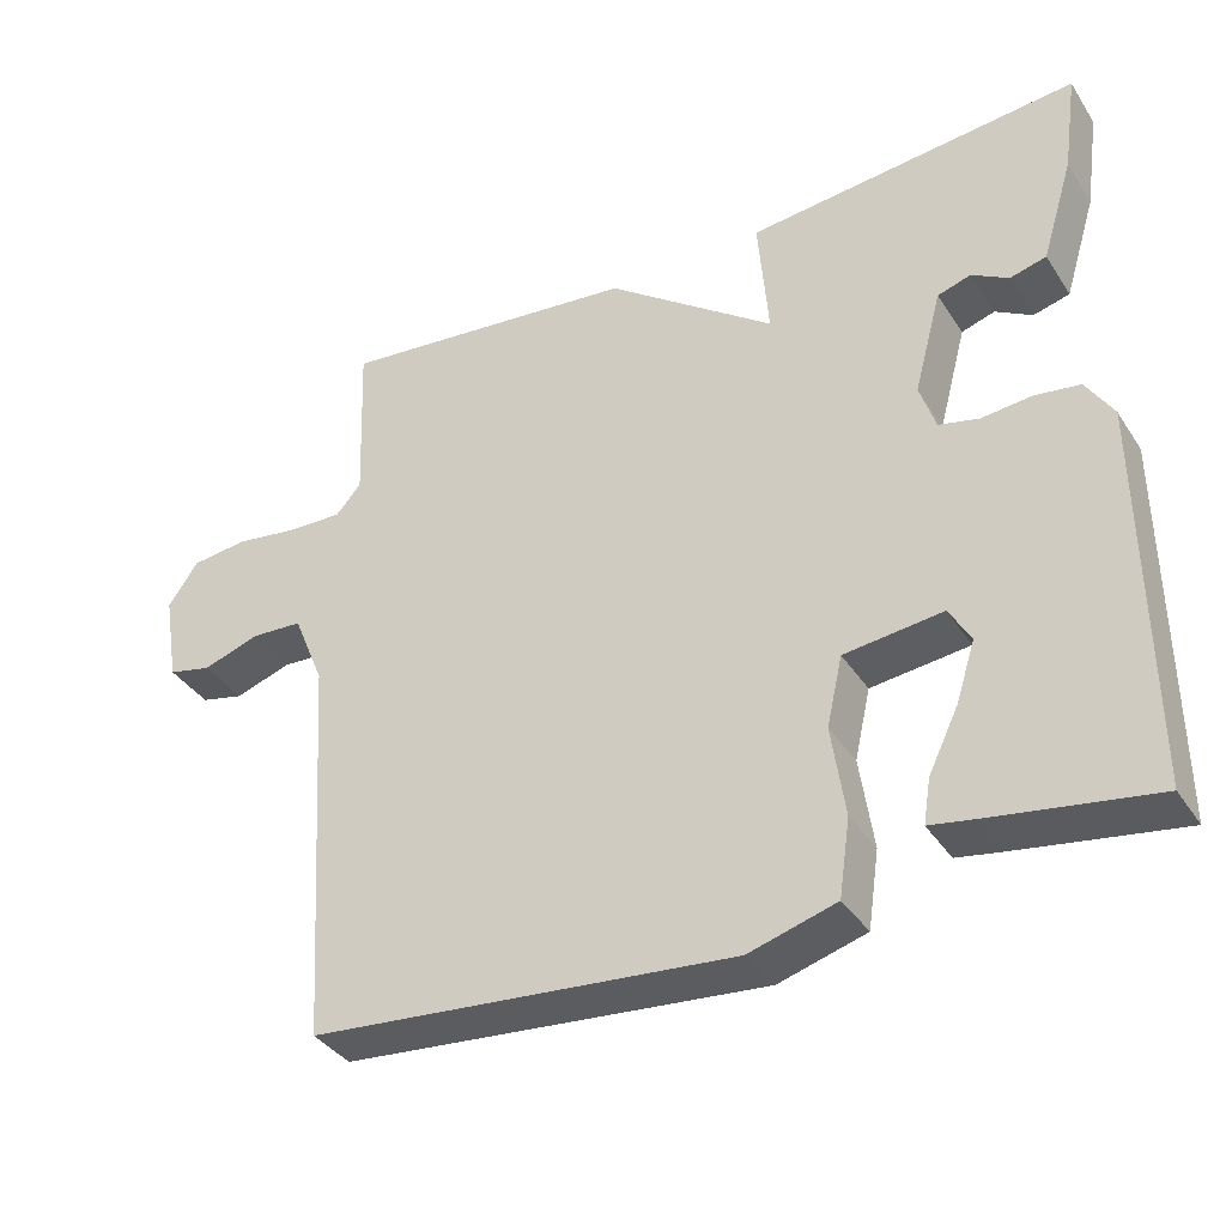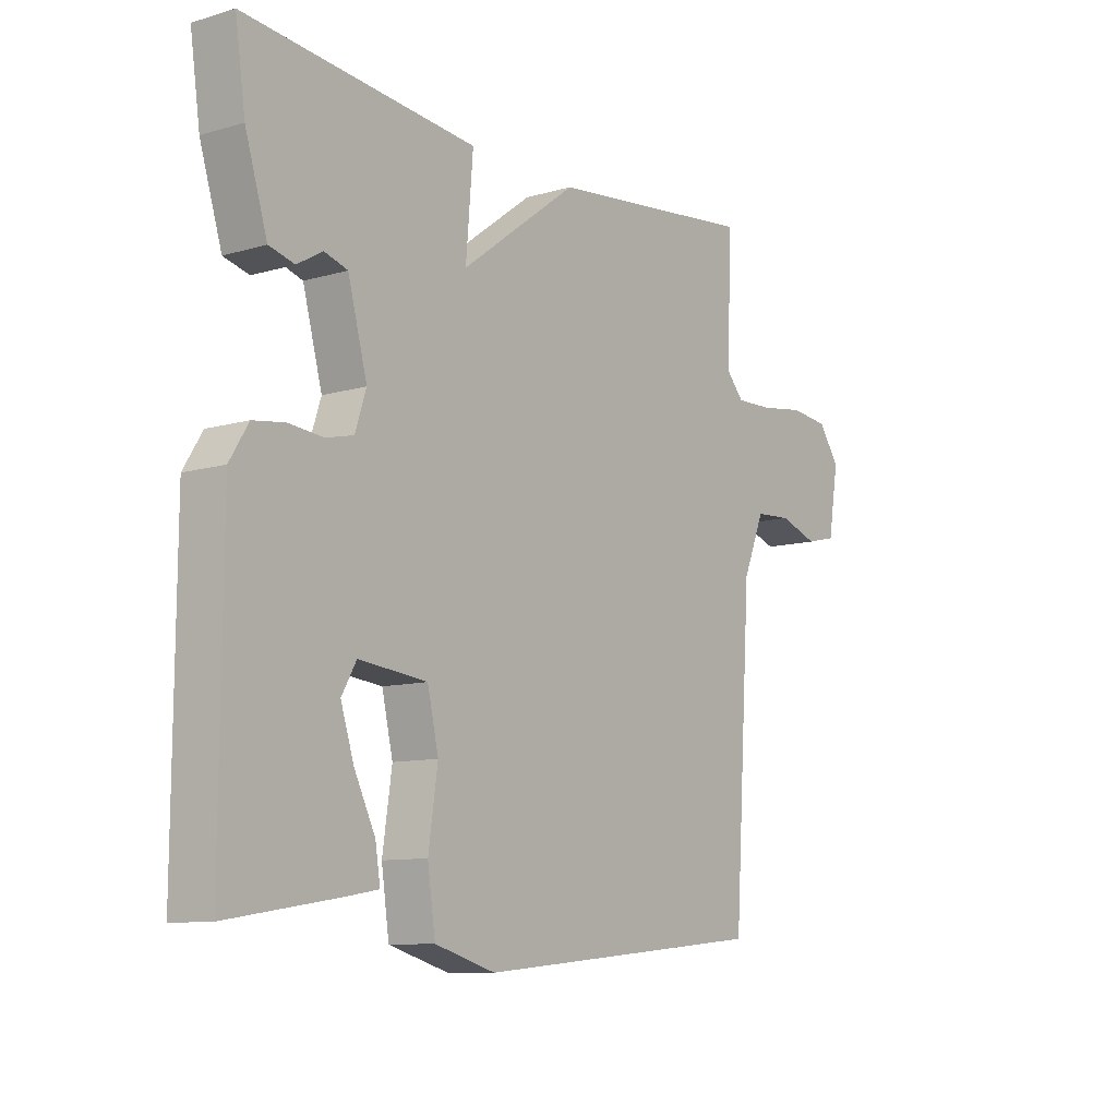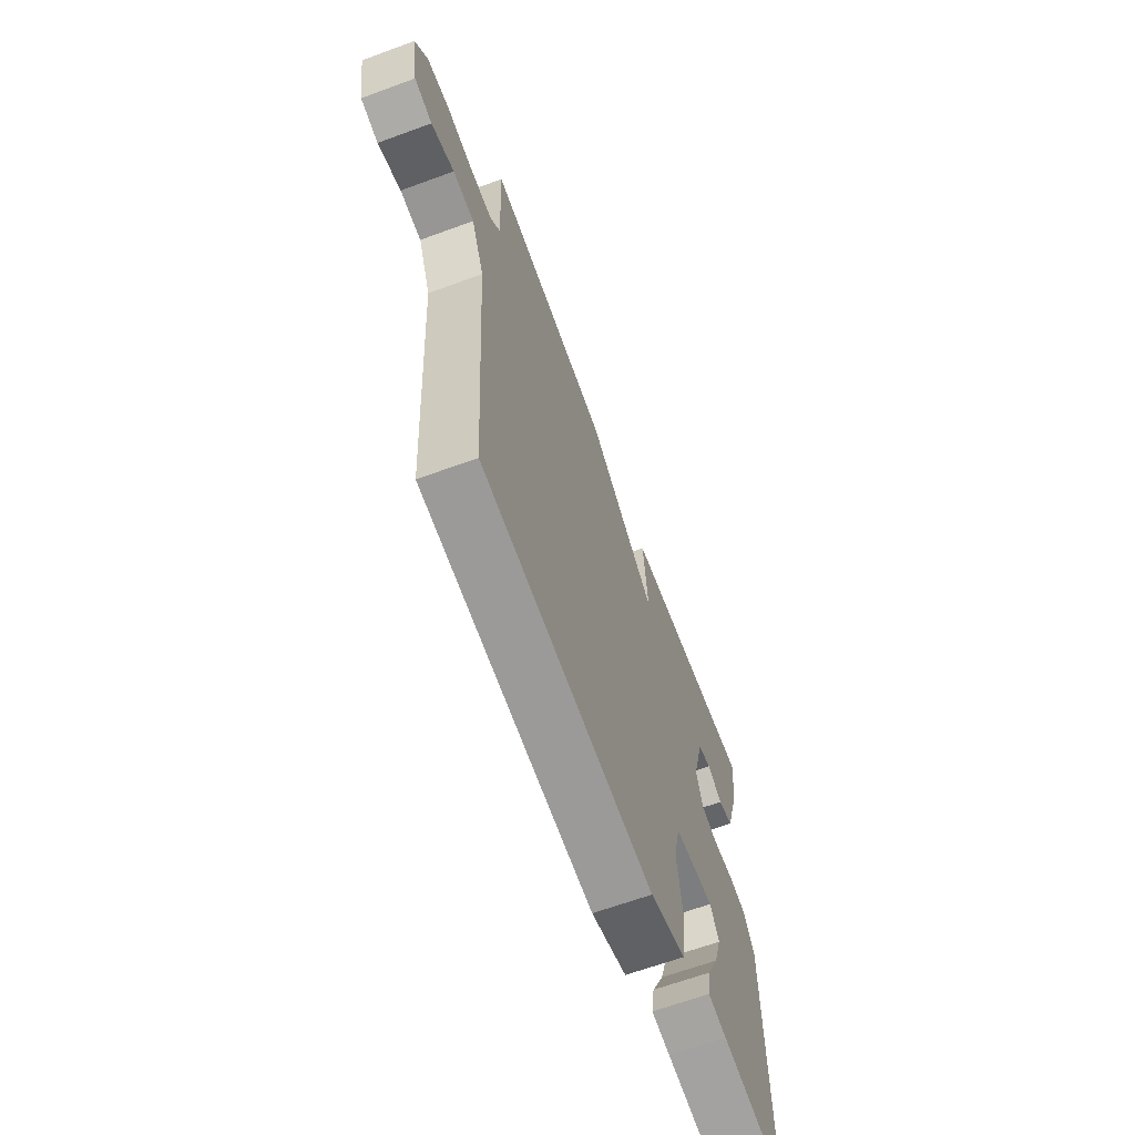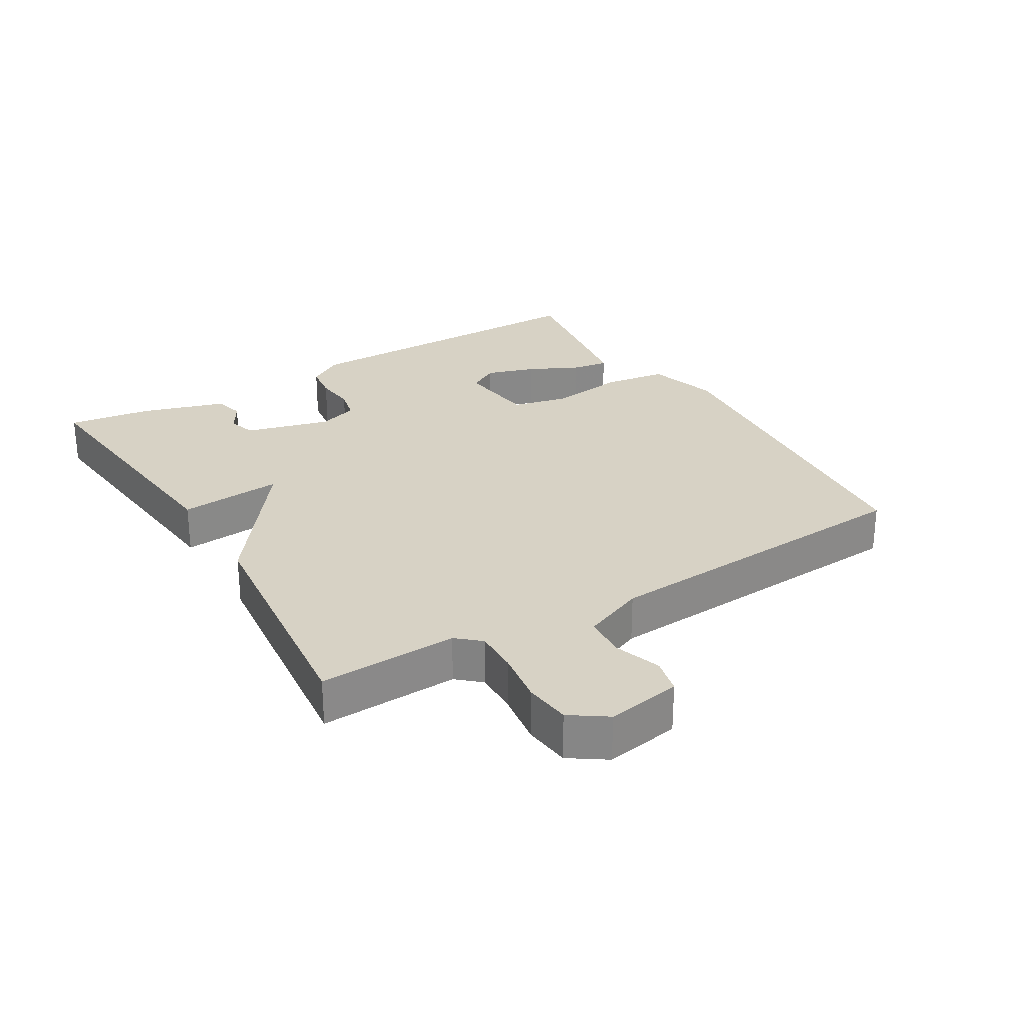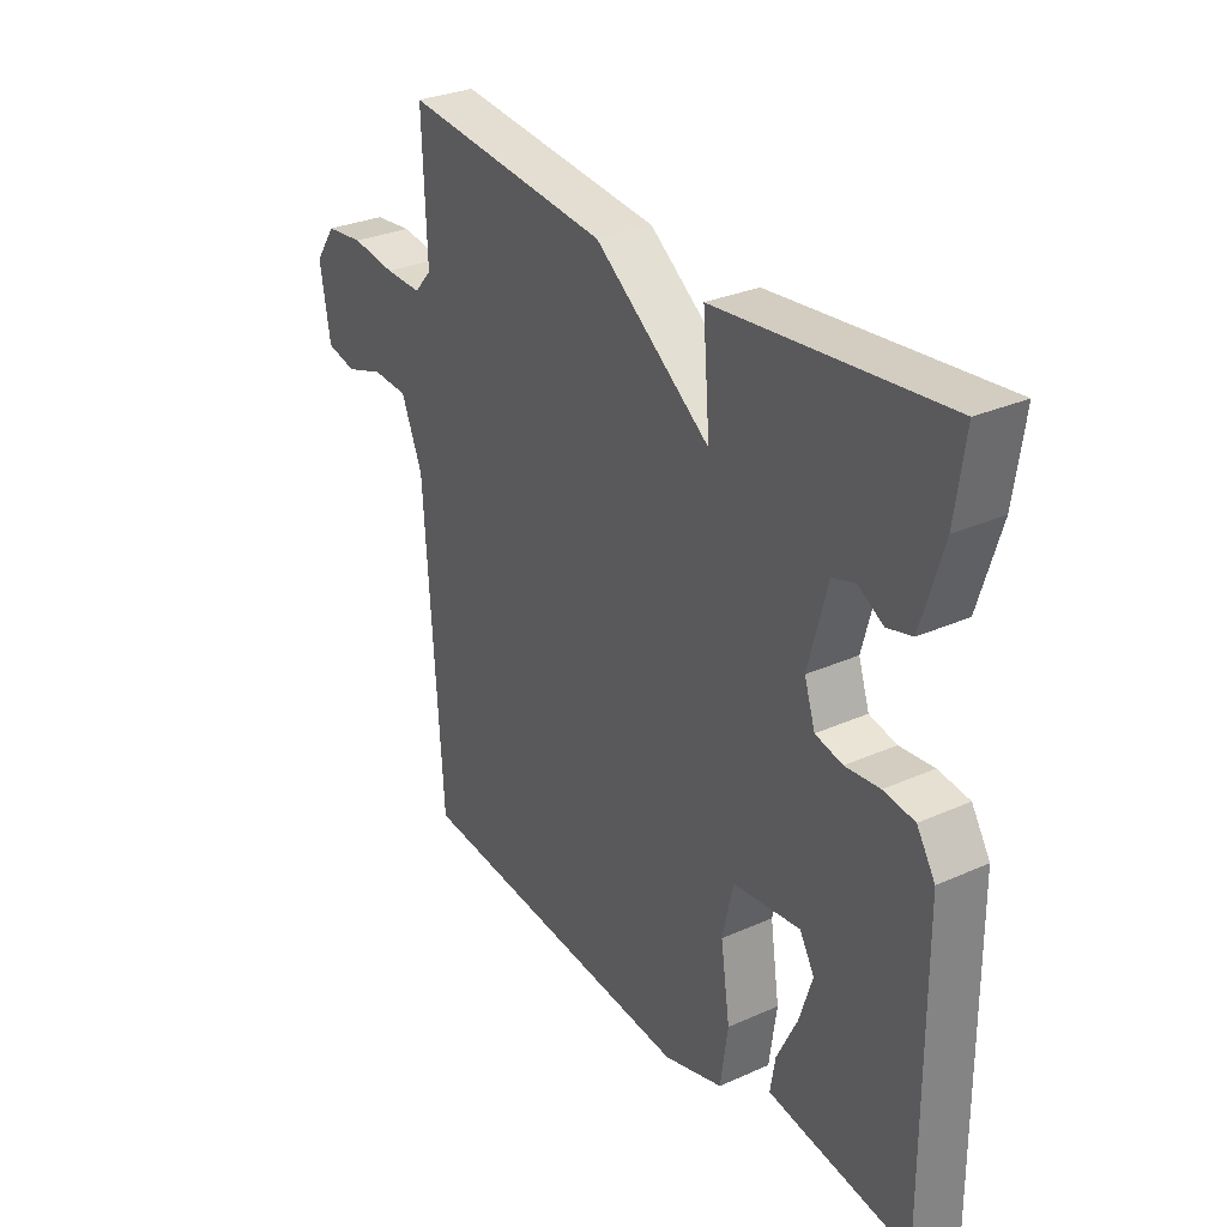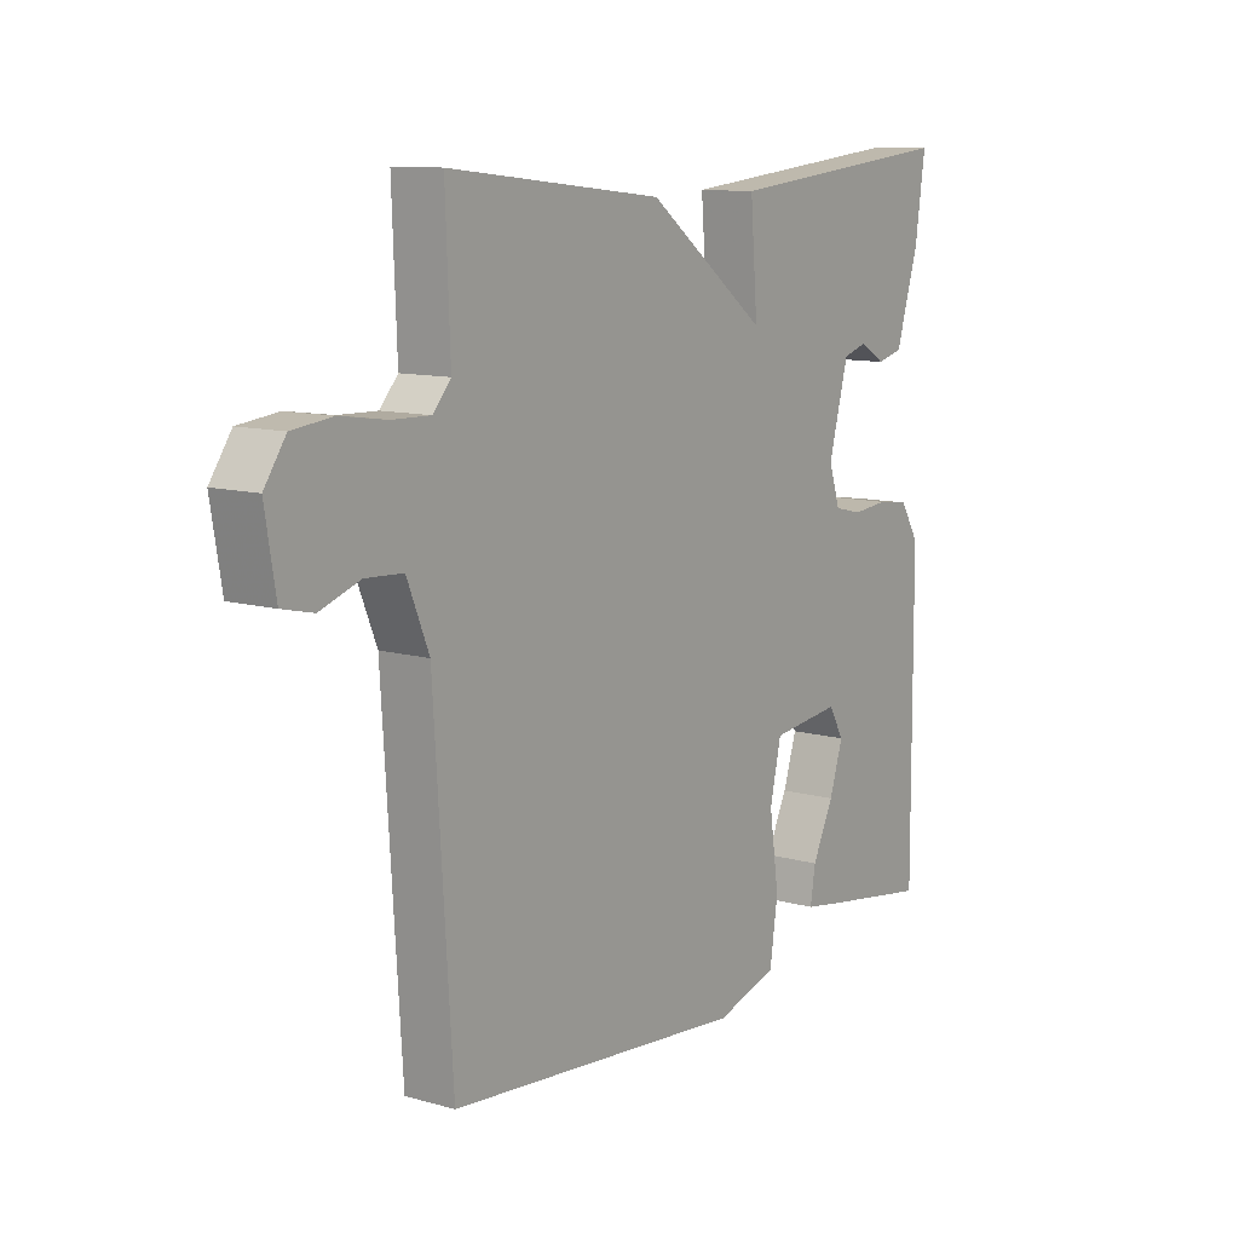
<metadata>
{"format":"obj","ext":"obj","renderer":"f3d","projection":"perspective","resolution":1024,"background":"white","views":[{"elev":-37.2,"azim":-150.7,"up":"+Z"},{"elev":-9.9,"azim":-53.1,"up":"+Z"},{"elev":-64.8,"azim":110.3,"up":"+Z"},{"elev":27.4,"azim":58.9,"up":"+Y"},{"elev":30.0,"azim":-123.0,"up":"+Z"},{"elev":11.0,"azim":124.9,"up":"+Z"}]}
</metadata>
<code>
v 0.5 0.07 -0.5
v -0.032 0.07 -0.549
v -0.142 0.07 -0.517
v -0.156 0.07 -0.42
v -0.139 0.07 -0.304
v -0.159 0.07 -0.216
v -0.283 0.07 -0.202
v -0.31 0.07 -0.249
v -0.286 0.07 -0.324
v -0.248 0.07 -0.402
v -0.239 0.07 -0.458
v -0.297 0.07 -0.468
v -0.5 0.07 -0.5
v -0.497 0.07 -0.015
v -0.463 0.07 0.04
v -0.406 0.07 0.048
v -0.343 0.07 0.042
v -0.293 0.07 0.054
v -0.273 0.07 0.115
v -0.308 0.07 0.245
v -0.35 0.07 0.258
v -0.396 0.07 0.231
v -0.442 0.07 0.243
v -0.482 0.07 0.373
v -0.5 0.07 0.5
v -0.081 0.07 0.458
v -0.094 0.07 0.299
v 0.119 0.07 0.458
v 0.5 0.07 0.5
v 0.492 0.07 0.288
v 0.524 0.07 0.252
v 0.592 0.07 0.254
v 0.673 0.07 0.266
v 0.744 0.07 0.258
v 0.782 0.07 0.203
v 0.763 0.07 0.089
v 0.708 0.07 0.076
v 0.637 0.07 0.1
v 0.571 0.07 0.096
v 0.532 0.07 0.001
v 0.5 0 -0.5
v -0.032 0 -0.549
v -0.142 0 -0.517
v -0.156 0 -0.42
v -0.139 0 -0.304
v -0.159 0 -0.216
v -0.283 0 -0.202
v -0.31 0 -0.249
v -0.286 0 -0.324
v -0.248 0 -0.402
v -0.239 0 -0.458
v -0.297 0 -0.468
v -0.5 0 -0.5
v -0.497 0 -0.015
v -0.463 0 0.04
v -0.406 0 0.048
v -0.343 0 0.042
v -0.293 0 0.054
v -0.273 0 0.115
v -0.308 0 0.245
v -0.35 0 0.258
v -0.396 0 0.231
v -0.442 0 0.243
v -0.482 0 0.373
v -0.5 0 0.5
v -0.081 0 0.458
v -0.094 0 0.299
v 0.119 0 0.458
v 0.5 0 0.5
v 0.492 0 0.288
v 0.524 0 0.252
v 0.592 0 0.254
v 0.673 0 0.266
v 0.744 0 0.258
v 0.782 0 0.203
v 0.763 0 0.089
v 0.708 0 0.076
v 0.637 0 0.1
v 0.571 0 0.096
v 0.532 0 0.001
f 36 37 38
f 35 36 38
f 34 35 38
f 33 34 38
f 32 33 38
f 31 32 38 39
f 30 31 39 40
f 27 28 29 30
f 24 25 26 27
f 21 22 23 24
f 20 21 24 27
f 40 1 2
f 30 40 2
f 27 30 2
f 20 27 2
f 19 20 2
f 15 16 17
f 14 15 17
f 12 13 14
f 11 12 14
f 10 11 14
f 9 10 14
f 8 9 14
f 14 17 18
f 8 14 18
f 7 8 18
f 2 3 4 5
f 2 5 6
f 19 2 6
f 6 7 18 19
f 78 77 76
f 78 76 75
f 78 75 74
f 78 74 73
f 78 73 72
f 79 78 72 71
f 80 79 71 70
f 70 69 68 67
f 67 66 65 64
f 64 63 62 61
f 67 64 61 60
f 42 41 80
f 42 80 70
f 42 70 67
f 42 67 60
f 42 60 59
f 57 56 55
f 57 55 54
f 54 53 52
f 54 52 51
f 54 51 50
f 54 50 49
f 54 49 48
f 58 57 54
f 58 54 48
f 58 48 47
f 45 44 43 42
f 46 45 42
f 46 42 59
f 59 58 47 46
f 1 41 42 2
f 2 42 43 3
f 3 43 44 4
f 4 44 45 5
f 5 45 46 6
f 6 46 47 7
f 7 47 48 8
f 8 48 49 9
f 9 49 50 10
f 10 50 51 11
f 11 51 52 12
f 12 52 53 13
f 13 53 54 14
f 14 54 55 15
f 15 55 56 16
f 16 56 57 17
f 17 57 58 18
f 18 58 59 19
f 19 59 60 20
f 20 60 61 21
f 21 61 62 22
f 22 62 63 23
f 23 63 64 24
f 24 64 65 25
f 25 65 66 26
f 26 66 67 27
f 27 67 68 28
f 28 68 69 29
f 29 69 70 30
f 30 70 71 31
f 31 71 72 32
f 32 72 73 33
f 33 73 74 34
f 34 74 75 35
f 35 75 76 36
f 36 76 77 37
f 37 77 78 38
f 38 78 79 39
f 39 79 80 40
f 40 80 41 1

</code>
